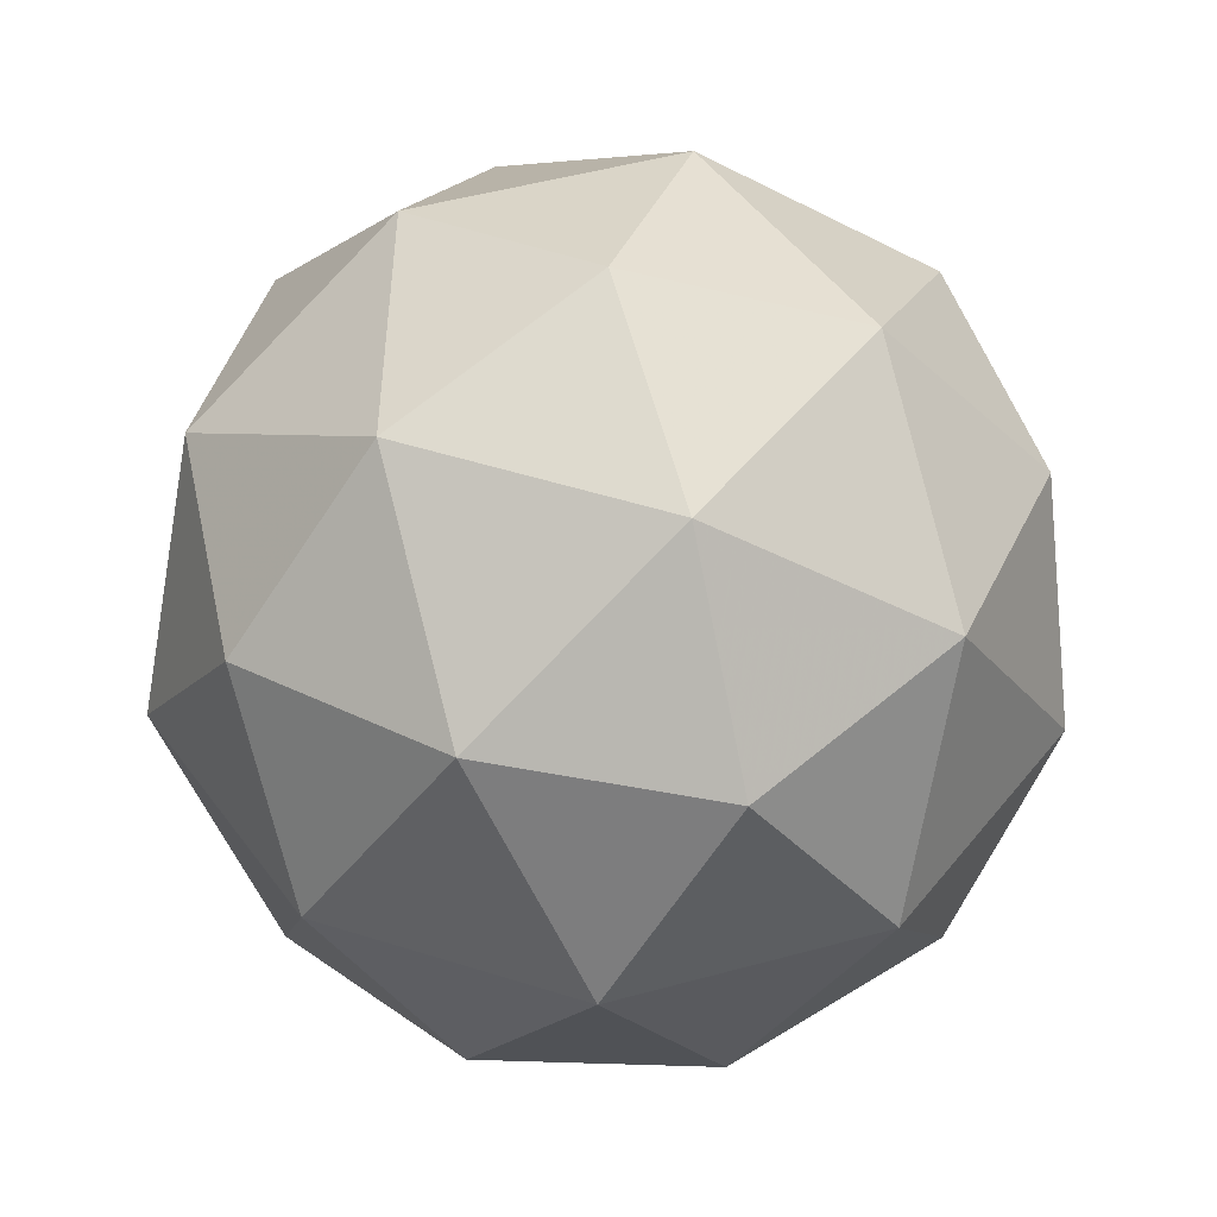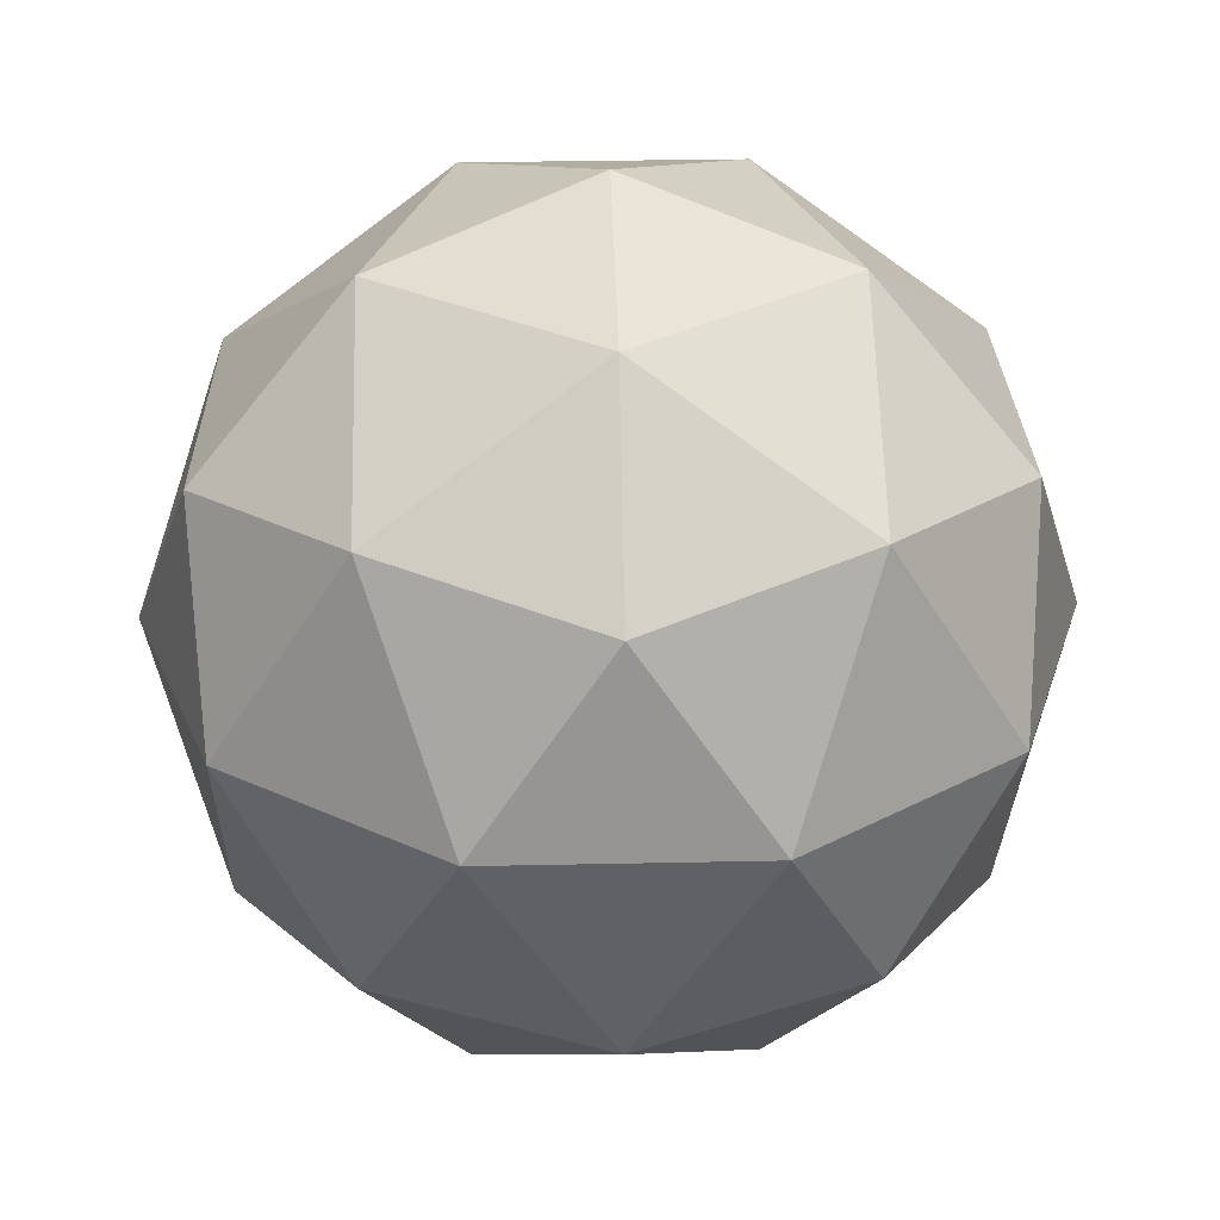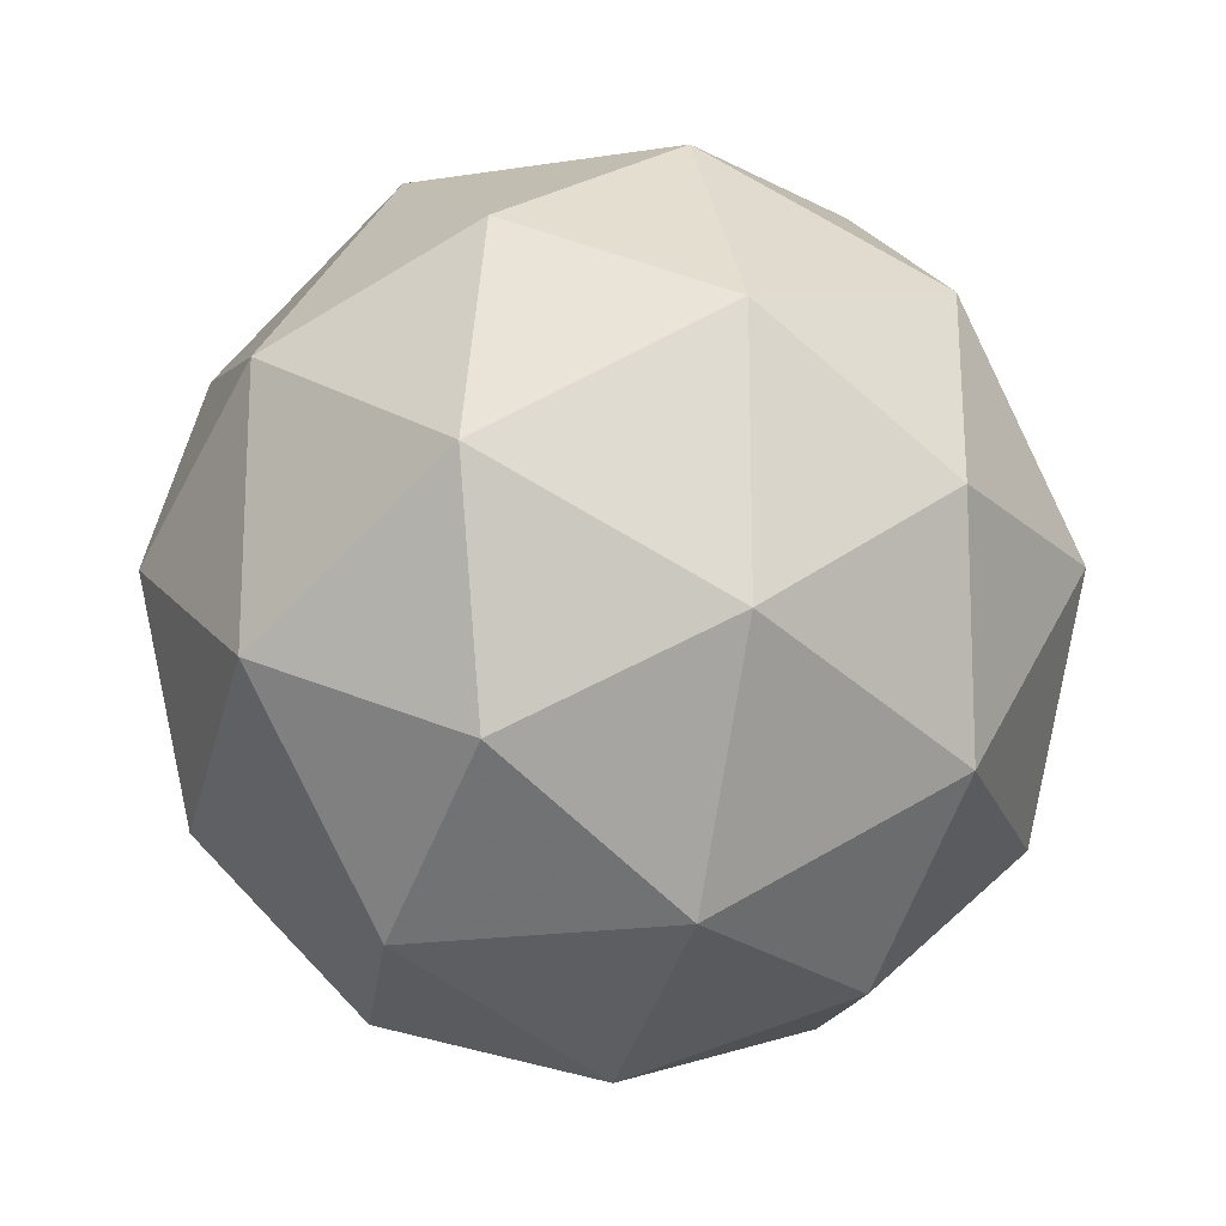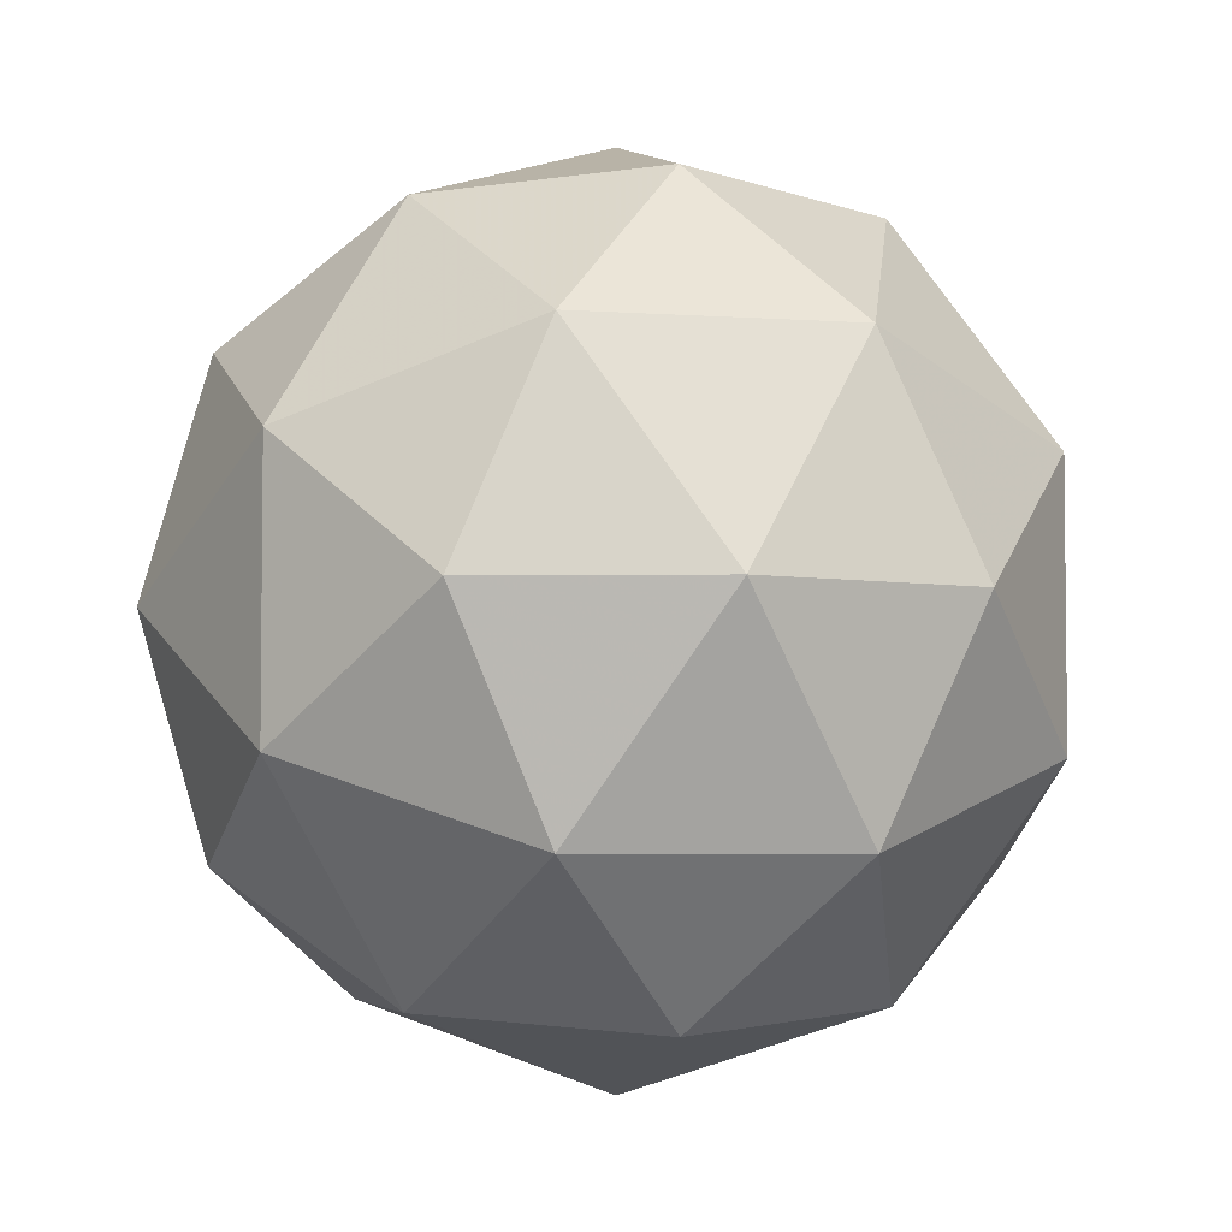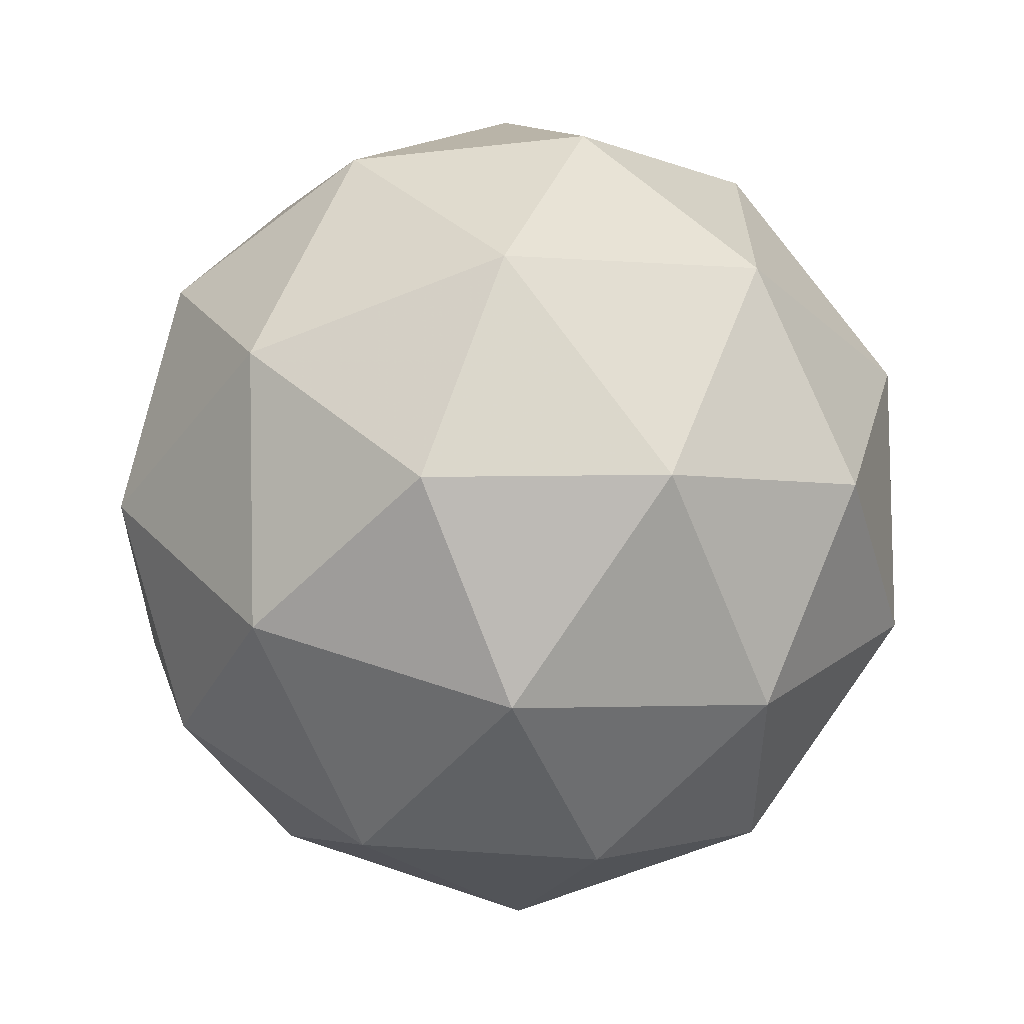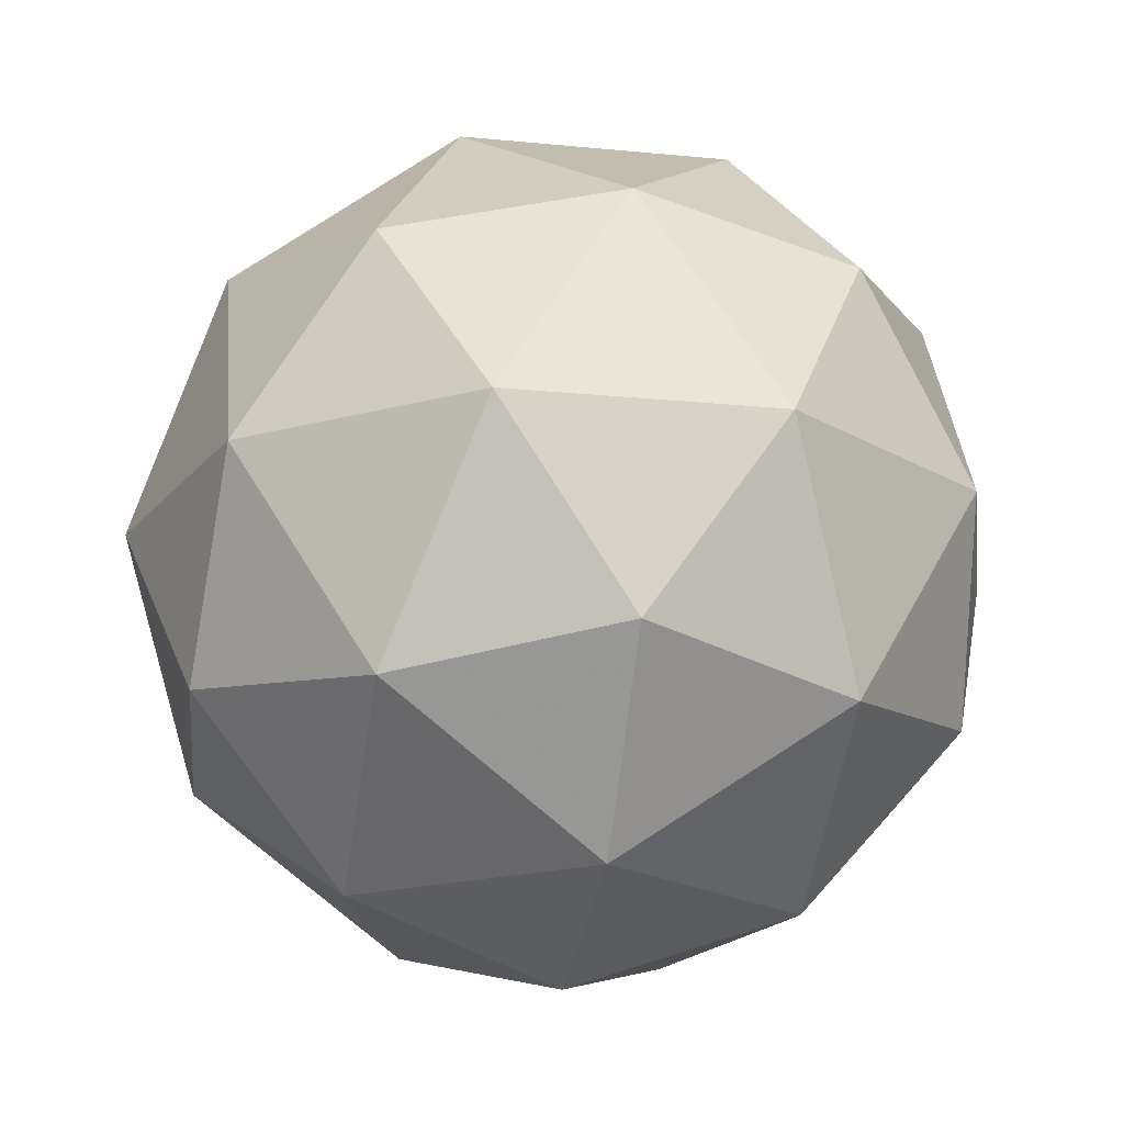
<metadata>
{"format":"obj","ext":"obj","renderer":"f3d","projection":"perspective","resolution":1024,"background":"white","views":[{"elev":49.8,"azim":-70.8,"up":"+Y"},{"elev":29.8,"azim":-55.8,"up":"+Y"},{"elev":-19.2,"azim":74.6,"up":"+Z"},{"elev":-4.4,"azim":-45.3,"up":"+Z"},{"elev":-64.6,"azim":170.3,"up":"+Z"},{"elev":-20.5,"azim":-28.1,"up":"+Y"}]}
</metadata>
<code>
g ADLR-i9-g143-s1566
v 2613 -877.4 -4276
v 2703 -846 -4211
v 2579 -846 -4171
v 2765 -761.3 -4165
v 2792 -777.8 -4276
v 2503 -846 -4276
v 2579 -846 -4381
v 2703 -846 -4340
v 2813 -667.4 -4211
v 2555 -761.3 -4097
v 2669 -777.8 -4106
v 2613 -667.4 -4066
v 2426 -761.3 -4276
v 2469 -777.8 -4171
v 2414 -667.4 -4211
v 2555 -761.3 -4454
v 2469 -777.8 -4381
v 2490 -667.4 -4445
v 2765 -761.3 -4386
v 2669 -777.8 -4445
v 2737 -667.4 -4445
v 2737 -667.4 -4106
v 2490 -667.4 -4106
v 2414 -667.4 -4340
v 2613 -667.4 -4486
v 2813 -667.4 -4340
v 2671 -573.4 -4097
v 2758 -556.9 -4171
v 2648 -488.7 -4171
v 2461 -573.4 -4165
v 2558 -556.9 -4106
v 2524 -488.7 -4211
v 2461 -573.4 -4386
v 2435 -556.9 -4276
v 2524 -488.7 -4340
v 2671 -573.4 -4454
v 2558 -556.9 -4445
v 2648 -488.7 -4381
v 2801 -573.4 -4276
v 2758 -556.9 -4381
v 2724 -488.7 -4276
v 2613 -457.4 -4276
f 1 2 3
f 4 2 5
f 1 3 6
f 1 6 7
f 1 7 8
f 4 5 9
f 10 11 12
f 13 14 15
f 16 17 18
f 19 20 21
f 4 9 22
f 10 12 23
f 13 15 24
f 16 18 25
f 19 21 26
f 27 28 29
f 30 31 32
f 33 34 35
f 36 37 38
f 39 40 41
f 41 38 42
f 41 40 38
f 40 36 38
f 38 35 42
f 38 37 35
f 37 33 35
f 35 32 42
f 35 34 32
f 34 30 32
f 32 29 42
f 32 31 29
f 31 27 29
f 29 41 42
f 29 28 41
f 28 39 41
f 26 40 39
f 26 21 40
f 21 36 40
f 25 37 36
f 25 18 37
f 18 33 37
f 24 34 33
f 24 15 34
f 15 30 34
f 23 31 30
f 23 12 31
f 12 27 31
f 22 28 27
f 22 9 28
f 9 39 28
f 21 25 36
f 21 20 25
f 20 16 25
f 18 24 33
f 18 17 24
f 17 13 24
f 15 23 30
f 15 14 23
f 14 10 23
f 12 22 27
f 12 11 22
f 11 4 22
f 9 26 39
f 9 5 26
f 5 19 26
f 8 20 19
f 8 7 20
f 7 16 20
f 7 17 16
f 7 6 17
f 6 13 17
f 6 14 13
f 6 3 14
f 3 10 14
f 5 8 19
f 5 2 8
f 2 1 8
f 3 11 10
f 3 2 11
f 2 4 11
f 2 4 11

</code>
